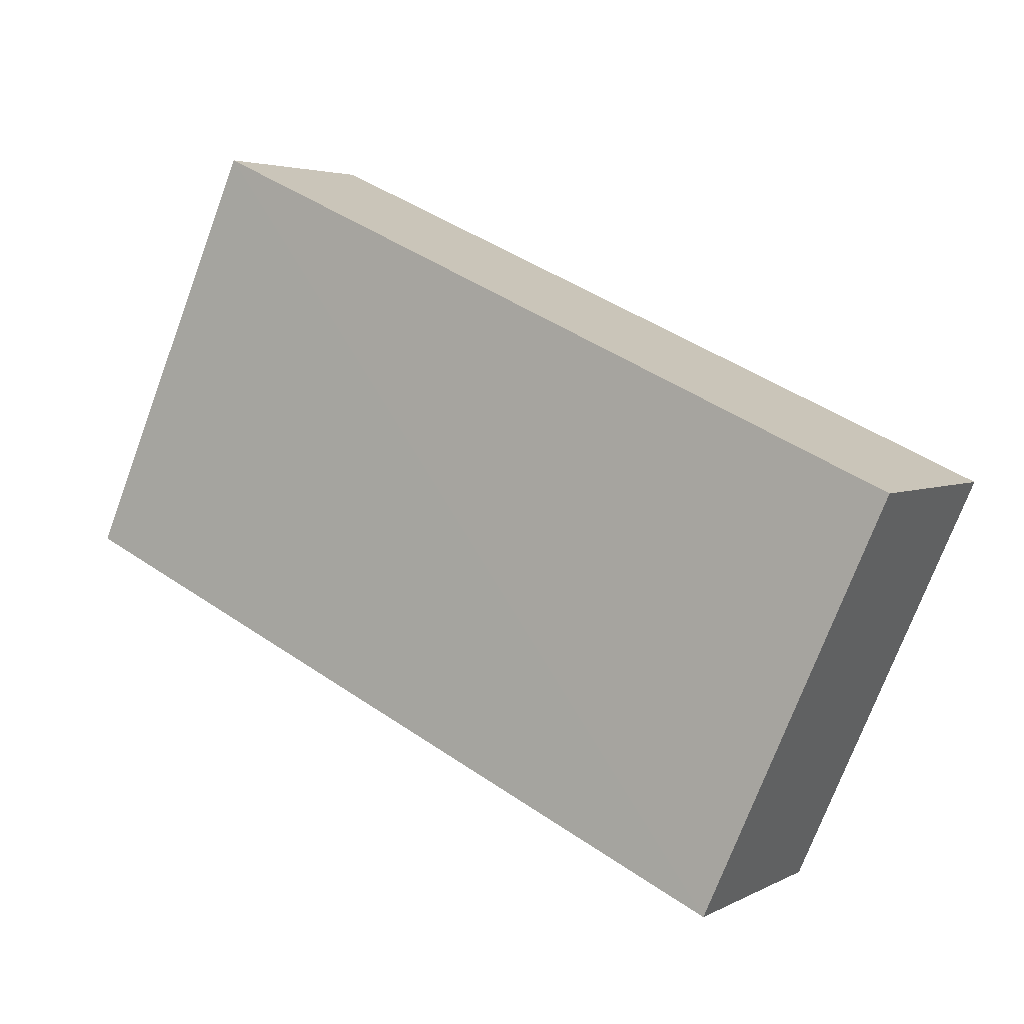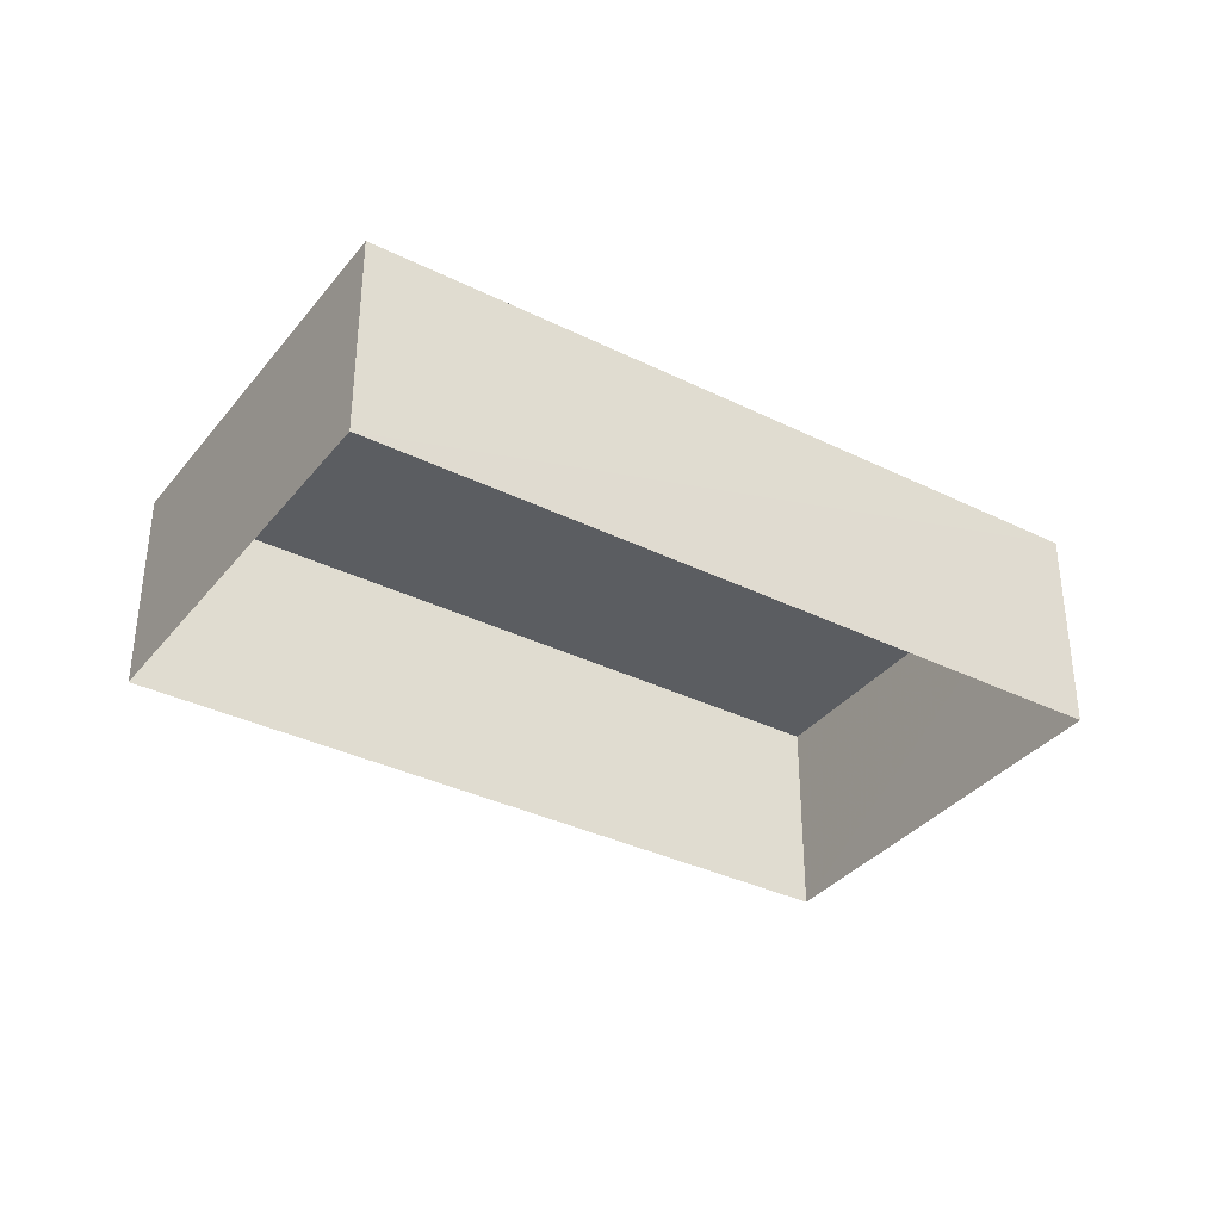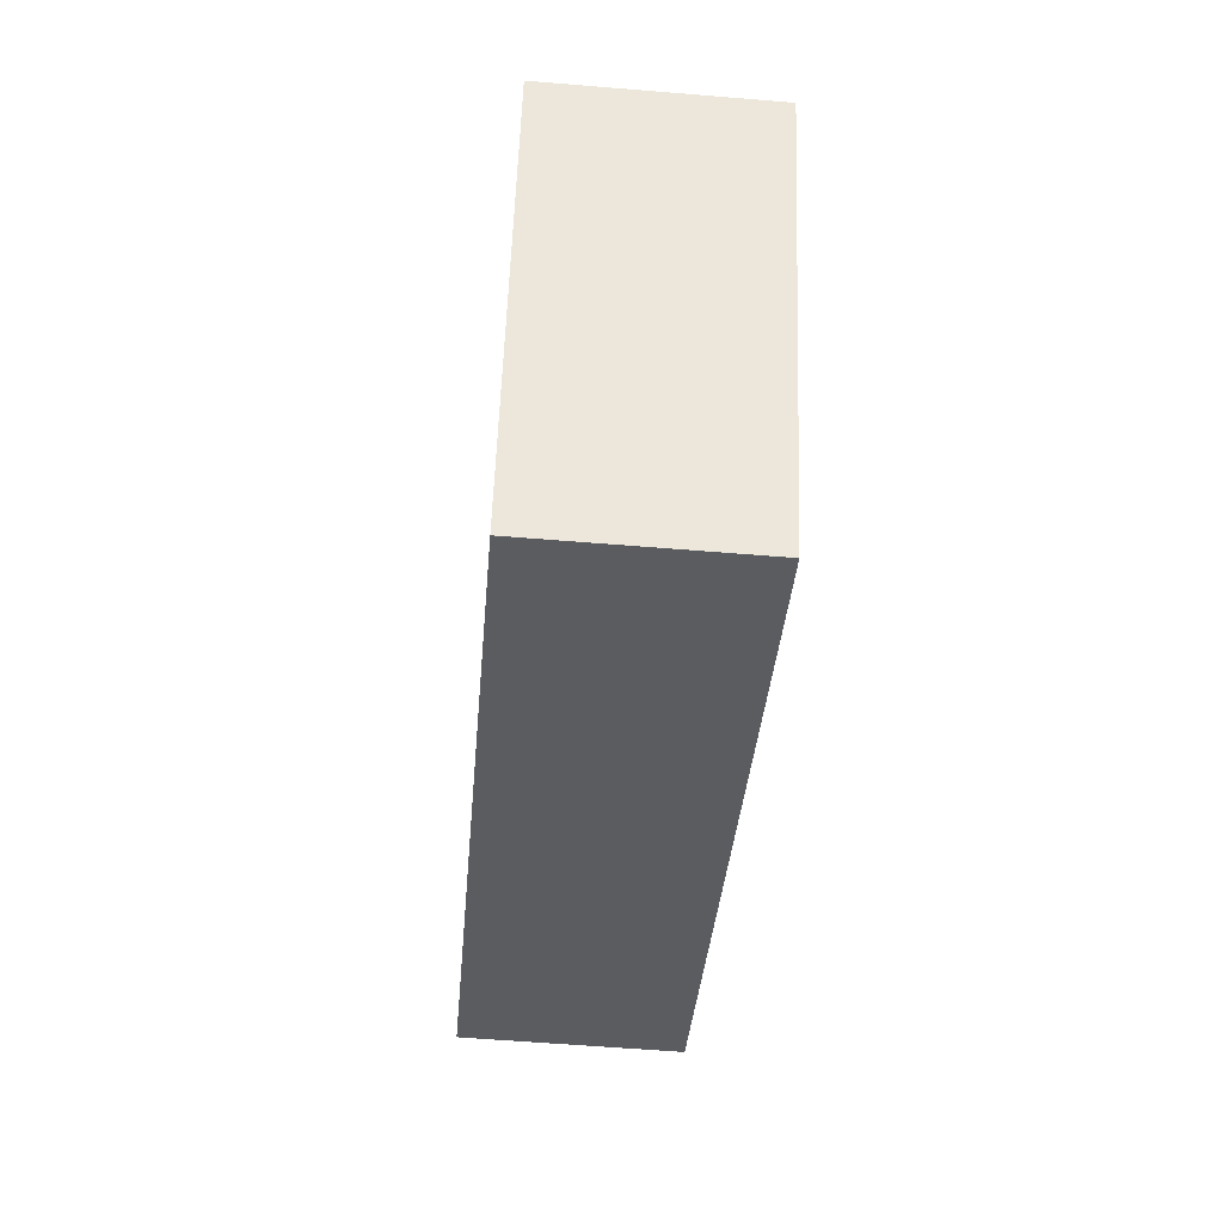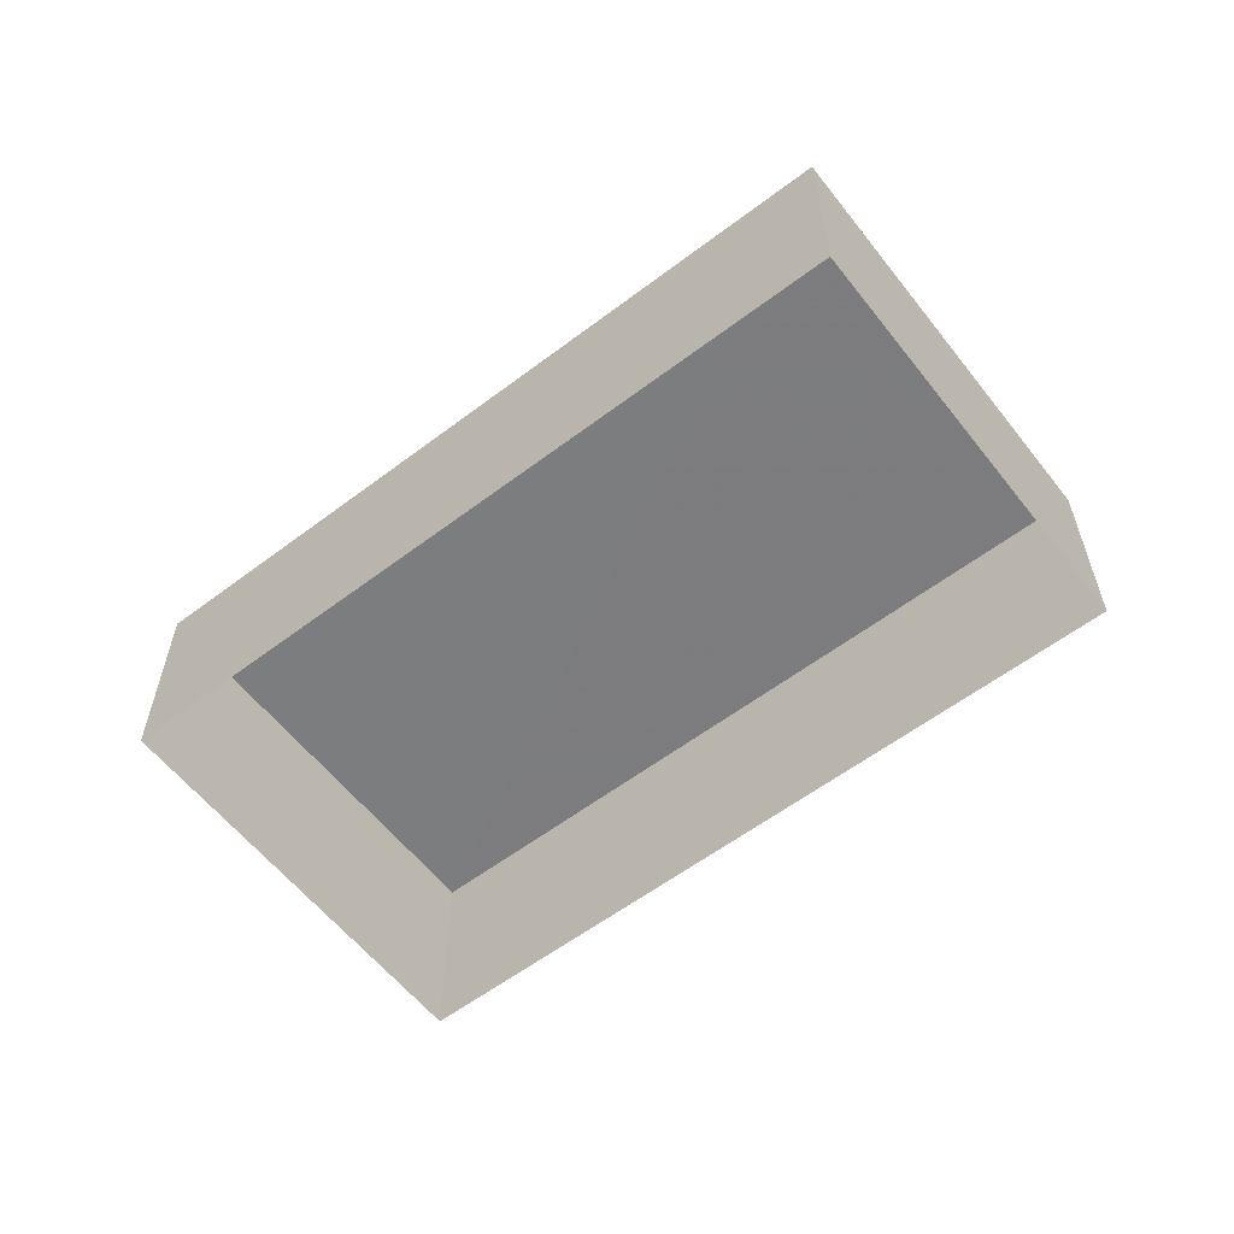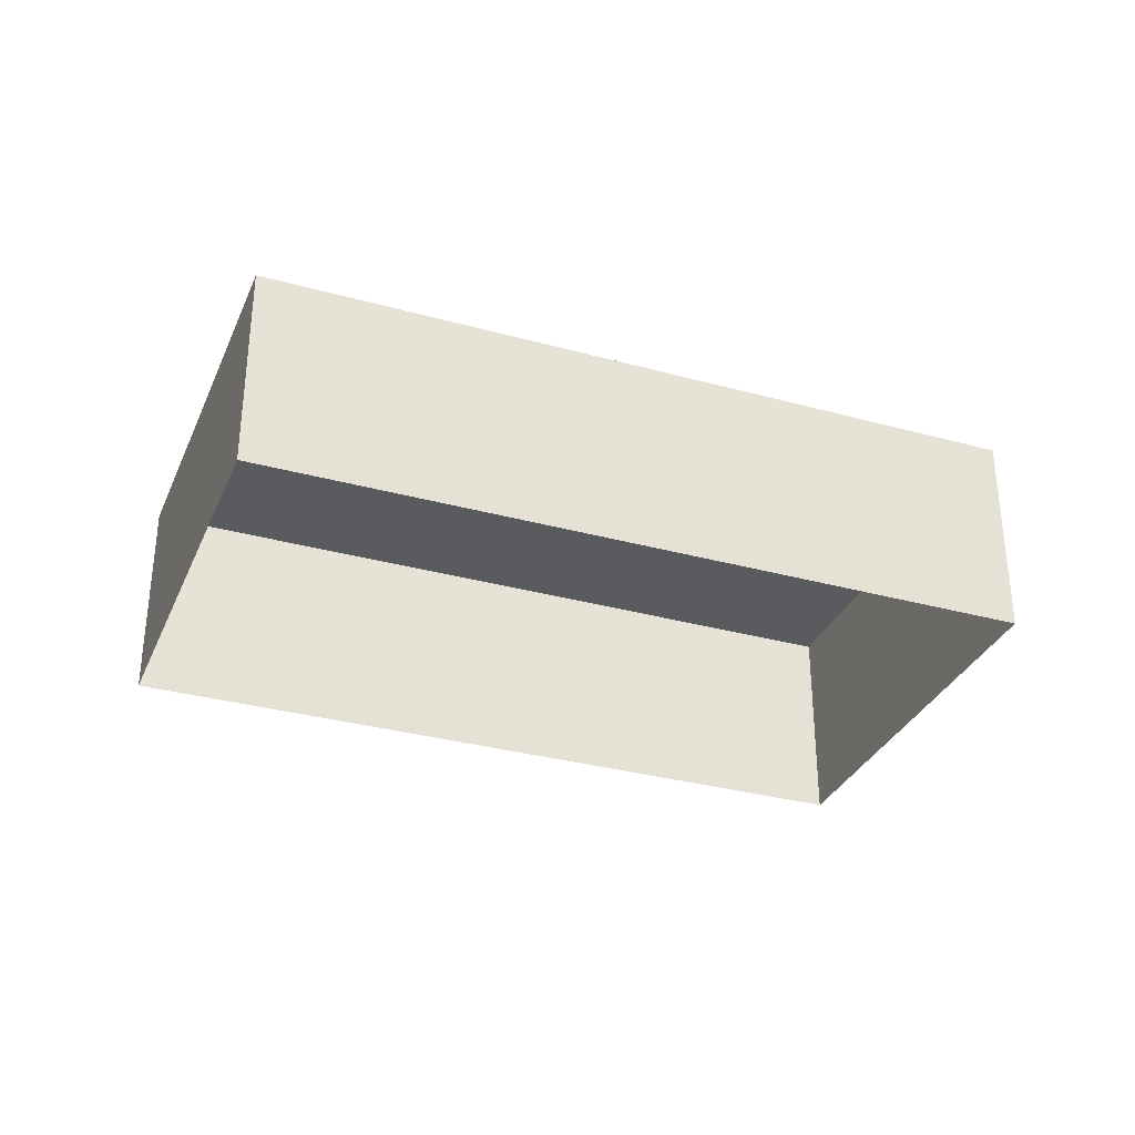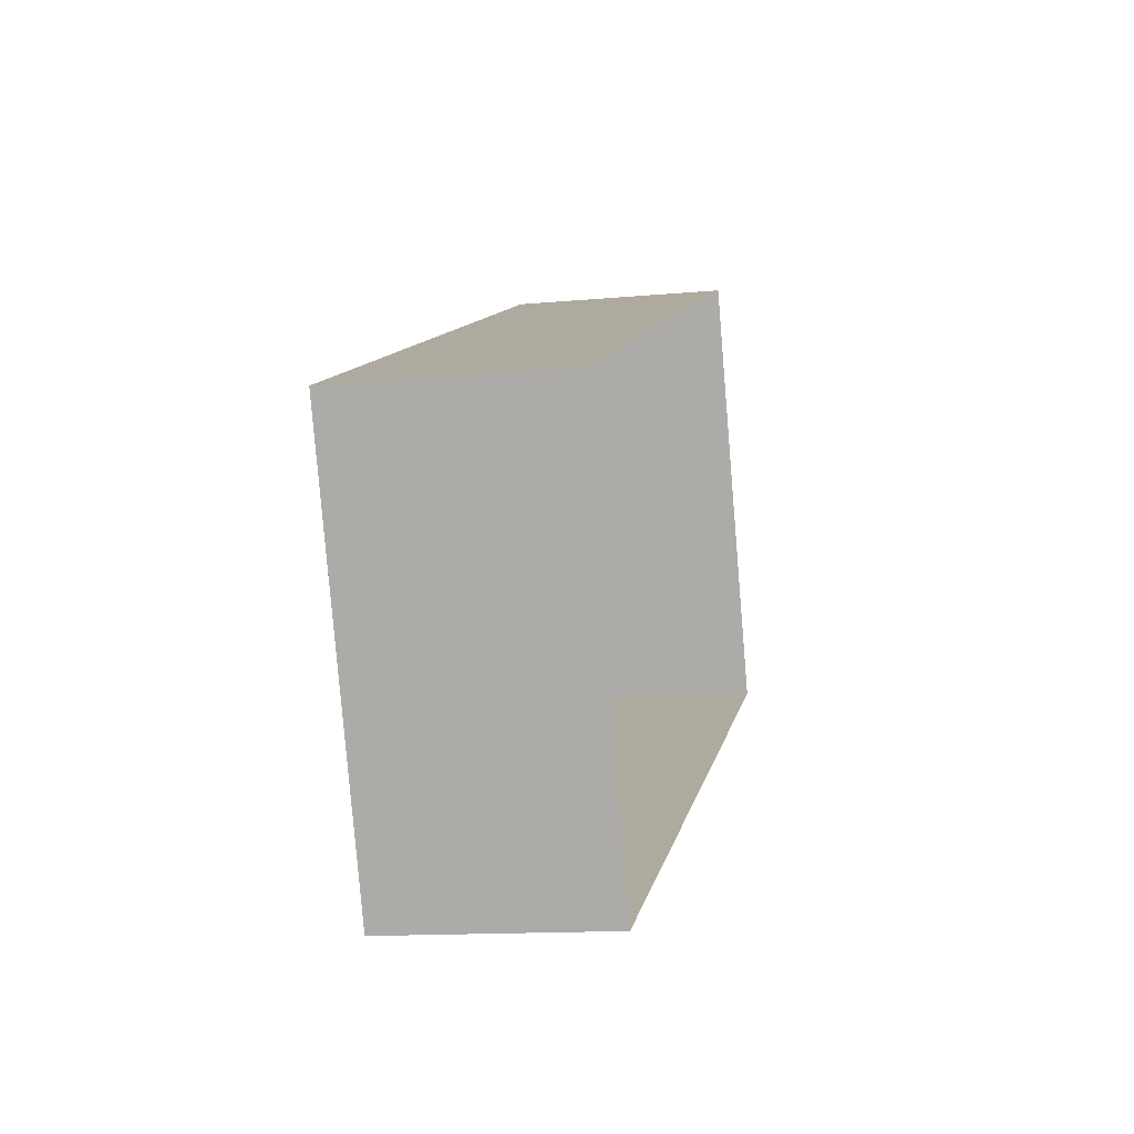
<metadata>
{"format":"obj","ext":"obj","renderer":"f3d","projection":"perspective","resolution":1024,"background":"white","views":[{"elev":3.9,"azim":31.5,"up":"+Y"},{"elev":-35.4,"azim":122.8,"up":"+Z"},{"elev":-58.6,"azim":85.2,"up":"+Y"},{"elev":-58.9,"azim":-166.1,"up":"+Z"},{"elev":-32.5,"azim":135.1,"up":"+Z"},{"elev":-13.8,"azim":101.7,"up":"+Y"}]}
</metadata>
<code>
v -3.16e+05 4.009e+04 4.431
v -3.16e+05 4.01e+04 4.437
v -3.16e+05 4.01e+04 4.431
v -3.16e+05 4.009e+04 4.437
v -3.16e+05 4.01e+04 7.615
v -3.16e+05 4.009e+04 7.608
v -3.16e+05 4.01e+04 7.608
v -3.16e+05 4.009e+04 7.614
f 1 2 3
f 1 4 2
f 5 6 7
f 5 8 6
f 7 1 3
f 7 6 1
f 8 4 1
f 6 8 1
f 5 2 4
f 8 5 4
f 5 3 2
f 5 7 3

</code>
